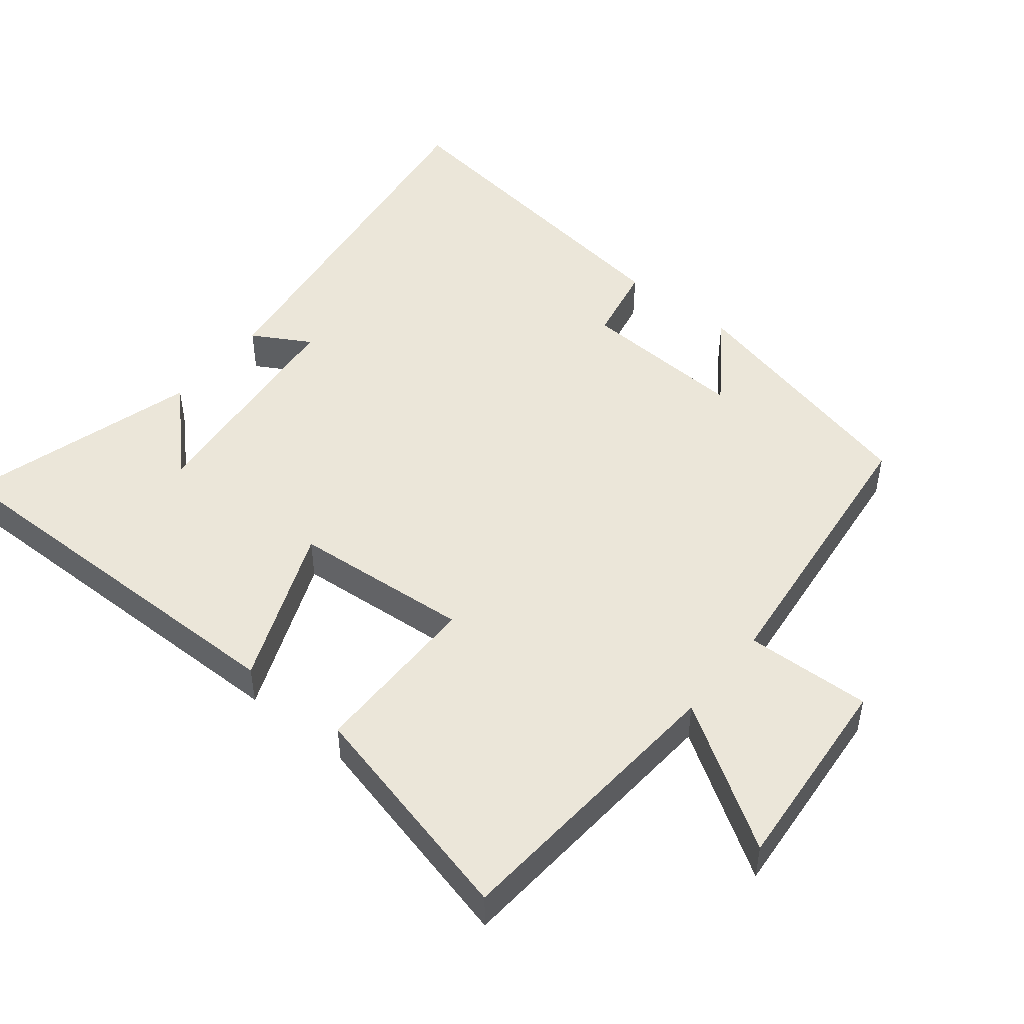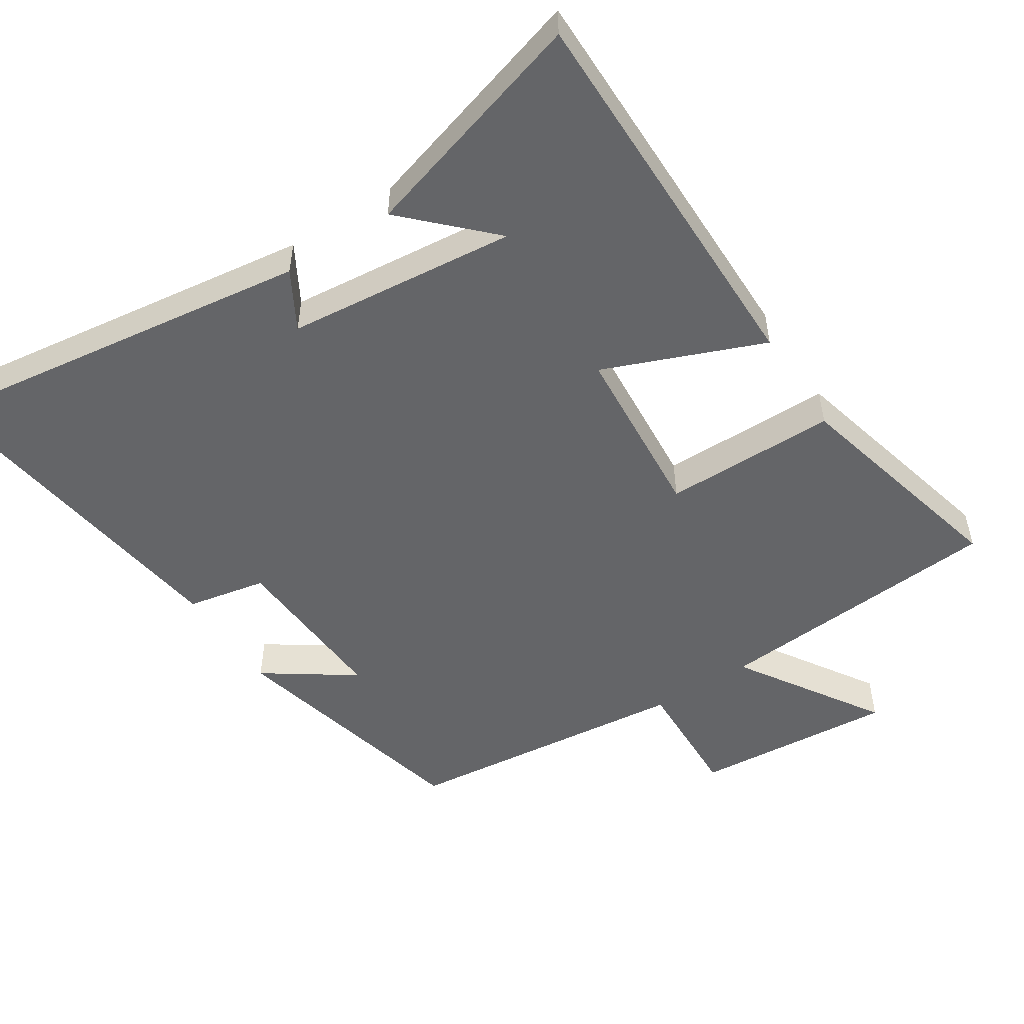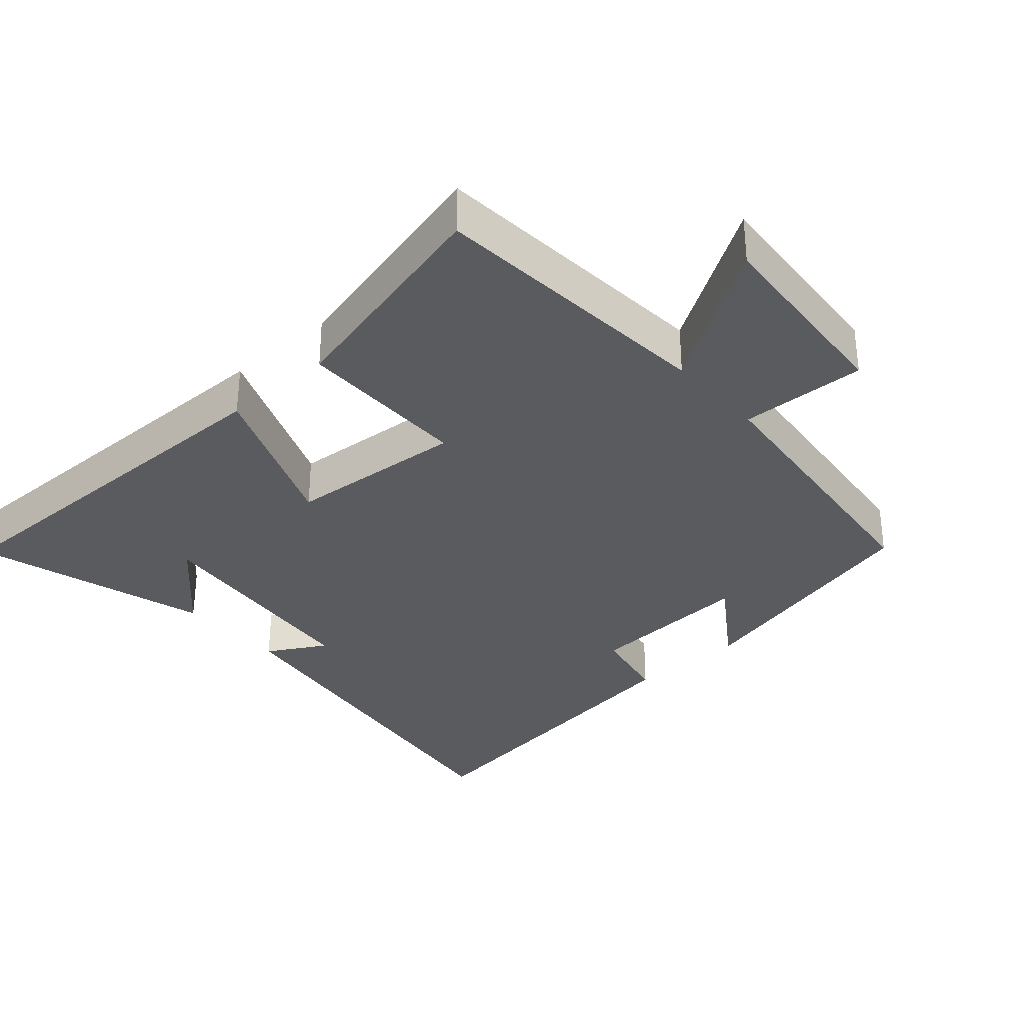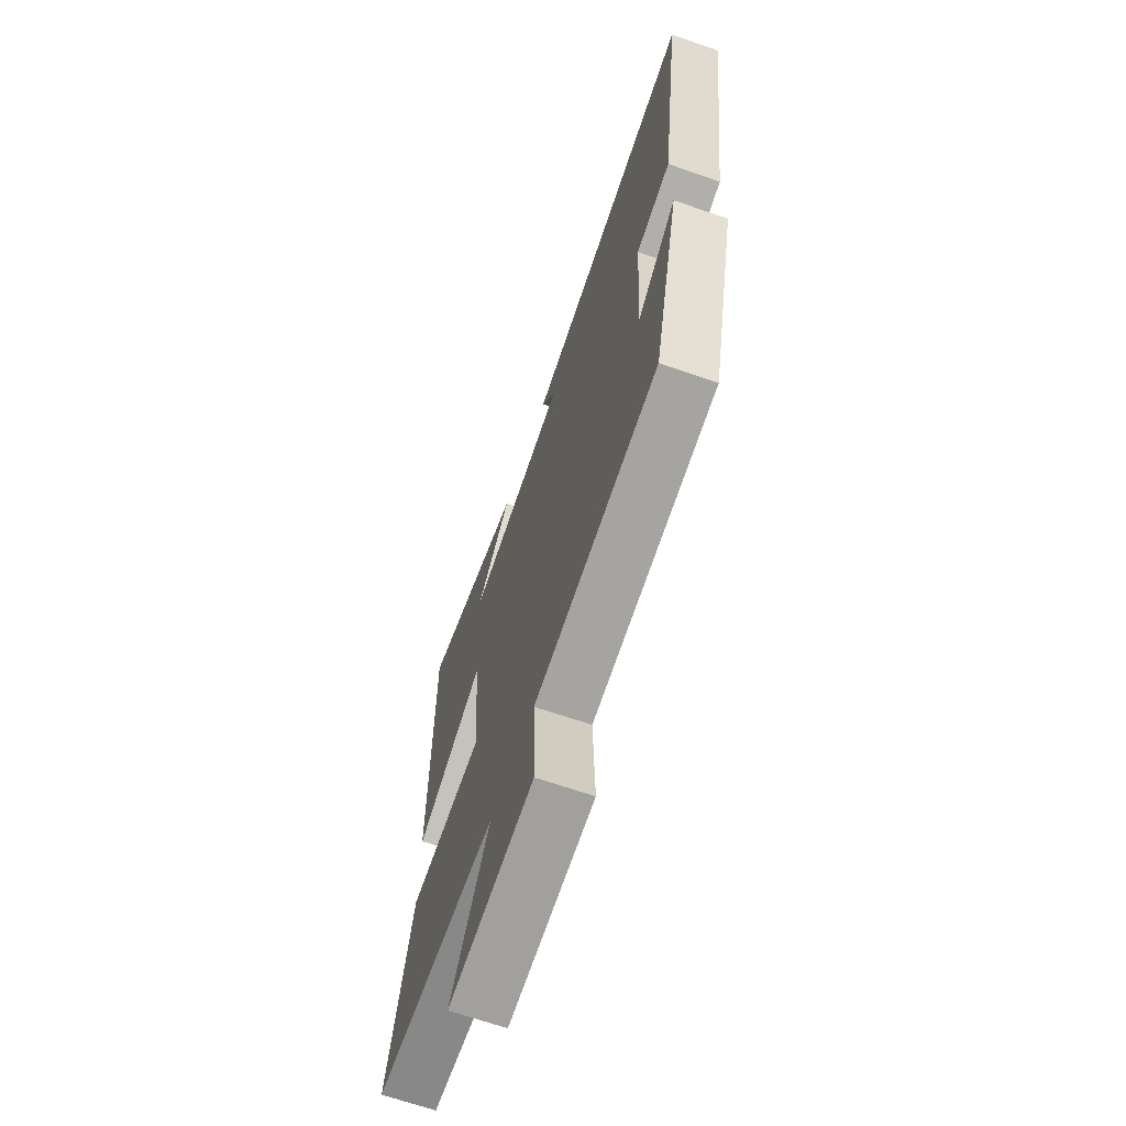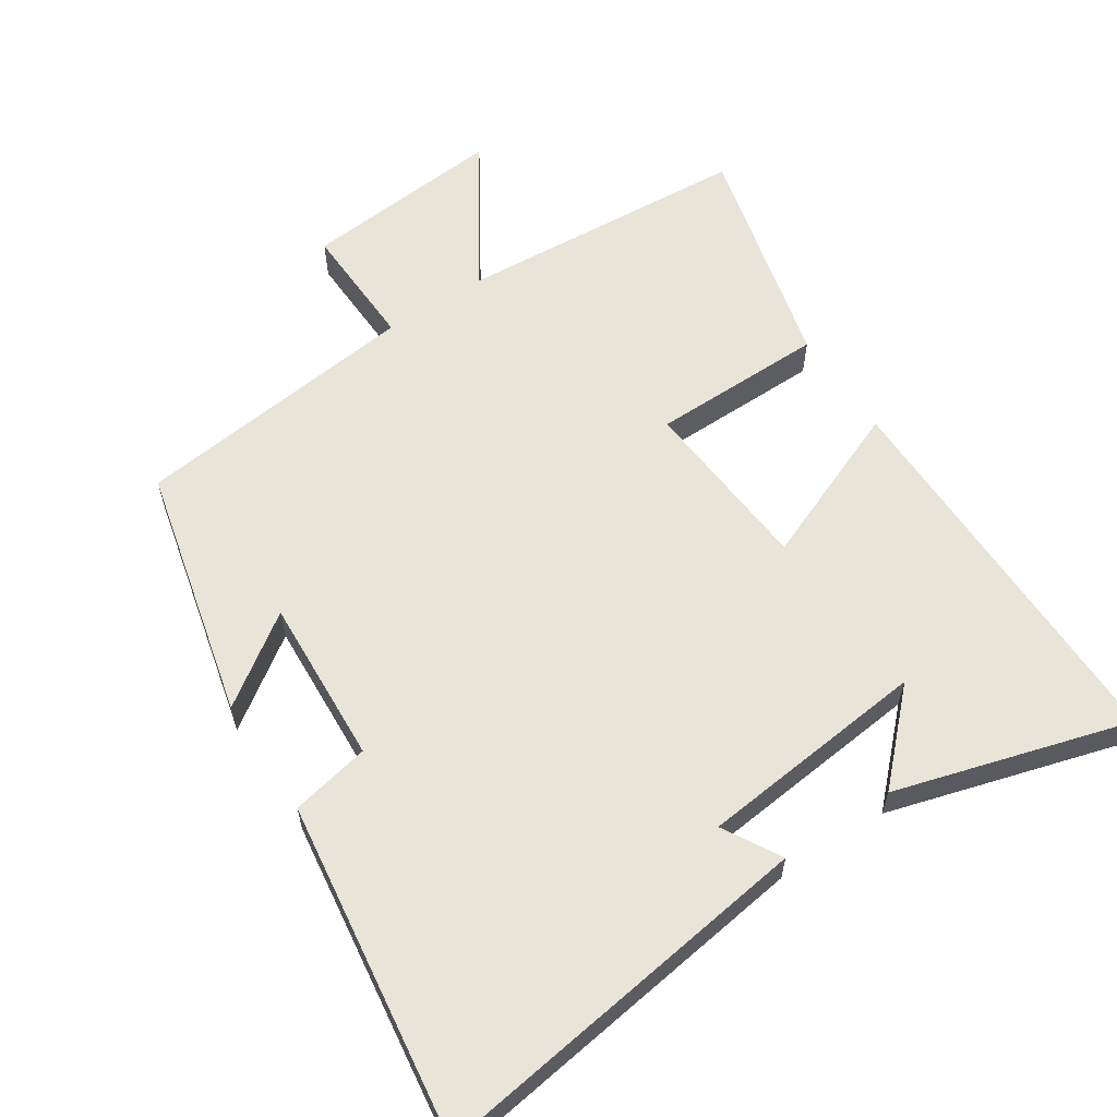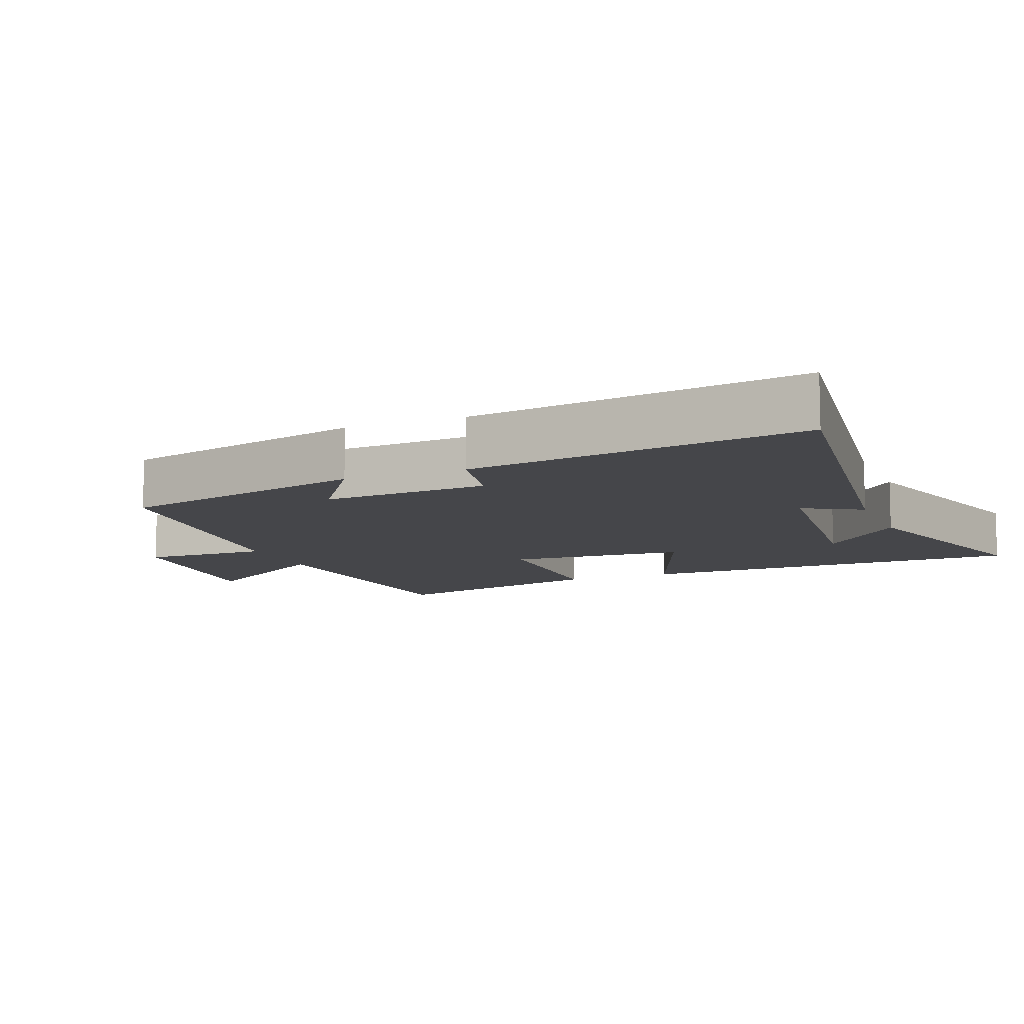
<metadata>
{"format":"obj","ext":"obj","renderer":"f3d","projection":"perspective","resolution":1024,"background":"white","views":[{"elev":48.4,"azim":128.7,"up":"+Y"},{"elev":-51.5,"azim":33.0,"up":"+Y"},{"elev":-33.0,"azim":131.4,"up":"+Y"},{"elev":-67.1,"azim":-109.2,"up":"+Z"},{"elev":60.5,"azim":-33.5,"up":"+Y"},{"elev":-9.9,"azim":-67.8,"up":"+Y"}]}
</metadata>
<code>
v 0.503 0.07 0.6
v 0.5 0.07 0.029
v 0.269 0.07 0.122
v 0.249 0.07 -0.136
v 0.5 0.07 -0.137
v 0.582 0.07 -0.468
v 0.16 0.07 -0.5
v 0.292 0.07 -0.707
v 0 0.07 -0.683
v 0.006 0.07 -0.5
v -0.411 0.07 -0.454
v -0.5 0.07 -0.088
v -0.371 0.07 -0.177
v -0.385 0.07 0.065
v -0.5 0.07 0.088
v -0.569 0.07 0.578
v -0.005 0.07 0.5
v -0.053 0.07 0.416
v 0.281 0.07 0.382
v 0.163 0.07 0.5
v 0.503 0 0.6
v 0.5 0 0.029
v 0.269 0 0.122
v 0.249 0 -0.136
v 0.5 0 -0.137
v 0.582 0 -0.468
v 0.16 0 -0.5
v 0.292 0 -0.707
v 0 0 -0.683
v 0.006 0 -0.5
v -0.411 0 -0.454
v -0.5 0 -0.088
v -0.371 0 -0.177
v -0.385 0 0.065
v -0.5 0 0.088
v -0.569 0 0.578
v -0.005 0 0.5
v -0.053 0 0.416
v 0.281 0 0.382
v 0.163 0 0.5
f 19 20 1
f 16 17 18
f 15 16 18
f 14 15 18
f 13 14 18 19
f 10 11 12 13
f 10 13 19
f 7 8 9 10
f 6 7 10
f 5 6 10
f 4 5 10
f 3 4 10 19
f 1 2 3 19
f 21 40 39
f 38 37 36
f 38 36 35
f 38 35 34
f 39 38 34 33
f 33 32 31 30
f 39 33 30
f 30 29 28 27
f 30 27 26
f 30 26 25
f 30 25 24
f 39 30 24 23
f 39 23 22 21
f 1 21 22 2
f 2 22 23 3
f 3 23 24 4
f 4 24 25 5
f 5 25 26 6
f 6 26 27 7
f 7 27 28 8
f 8 28 29 9
f 9 29 30 10
f 10 30 31 11
f 11 31 32 12
f 12 32 33 13
f 13 33 34 14
f 14 34 35 15
f 15 35 36 16
f 16 36 37 17
f 17 37 38 18
f 18 38 39 19
f 19 39 40 20
f 20 40 21 1

</code>
